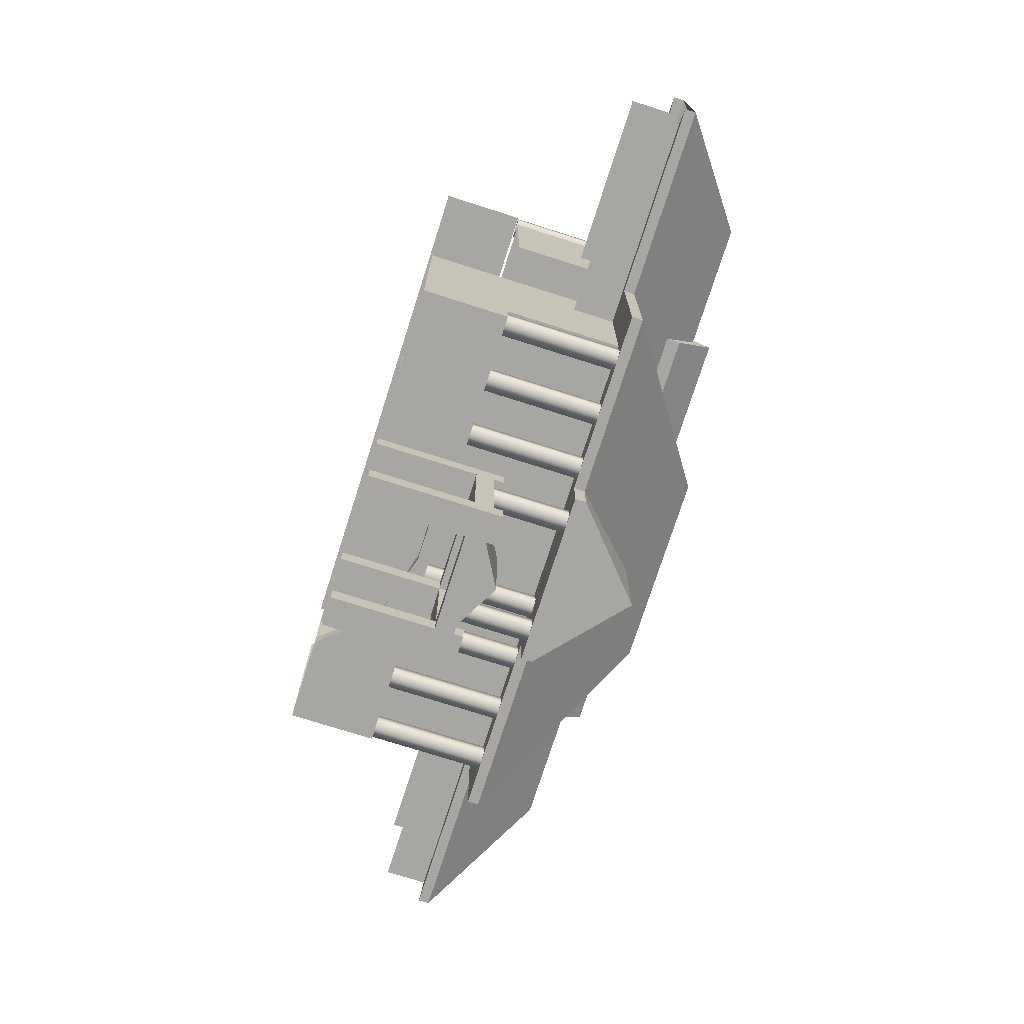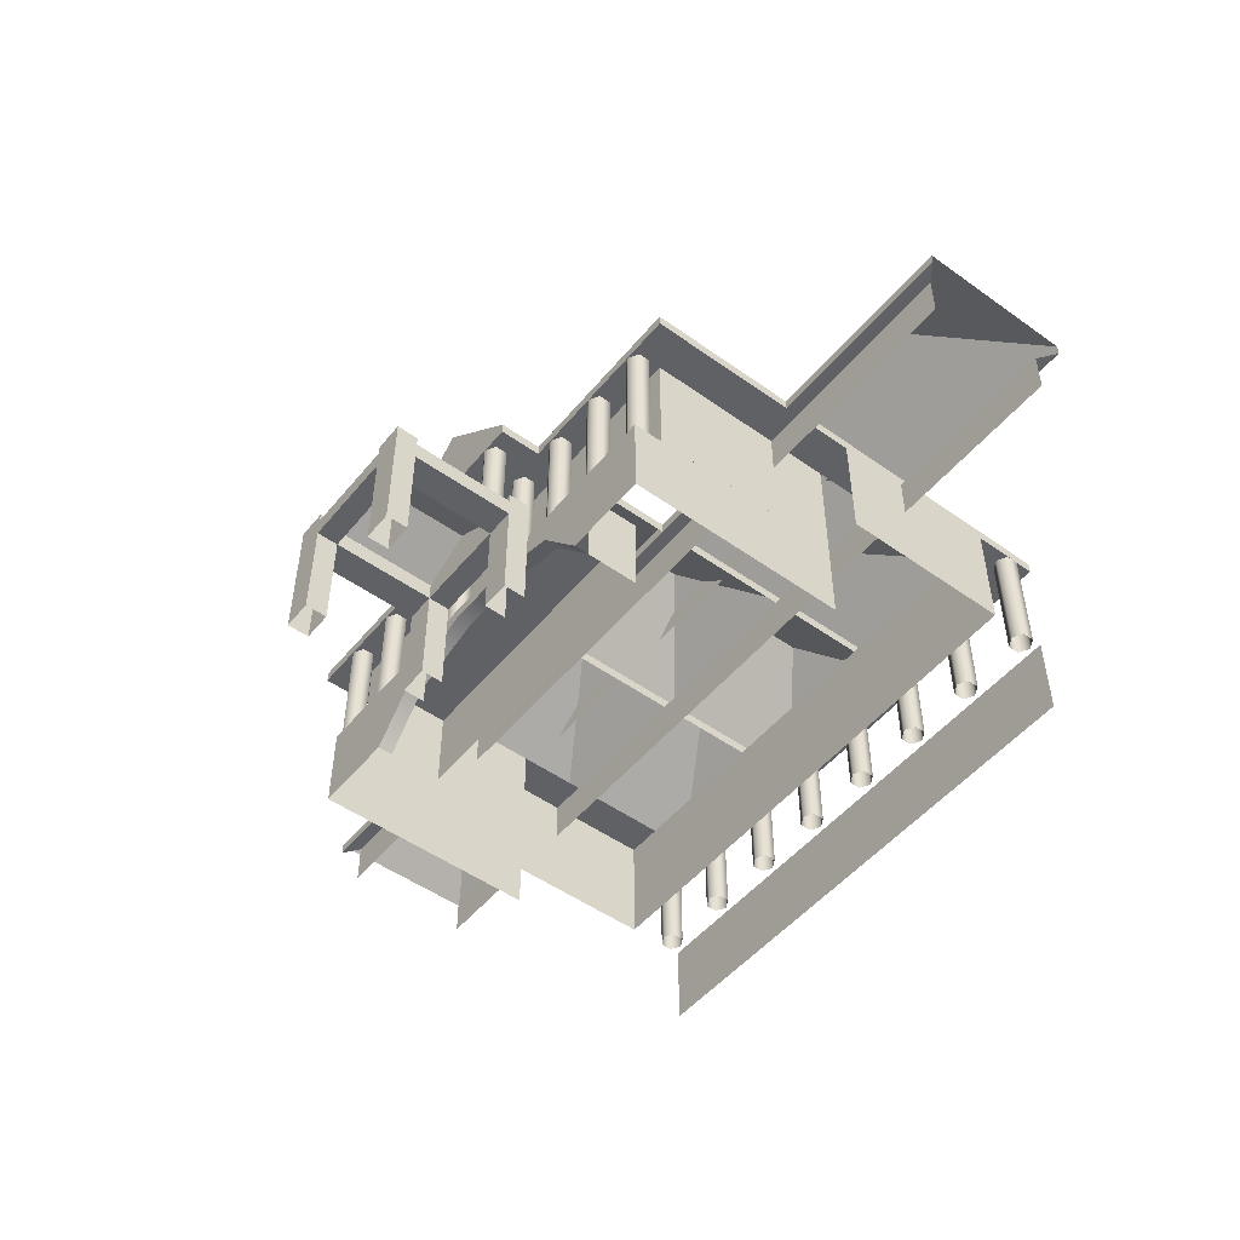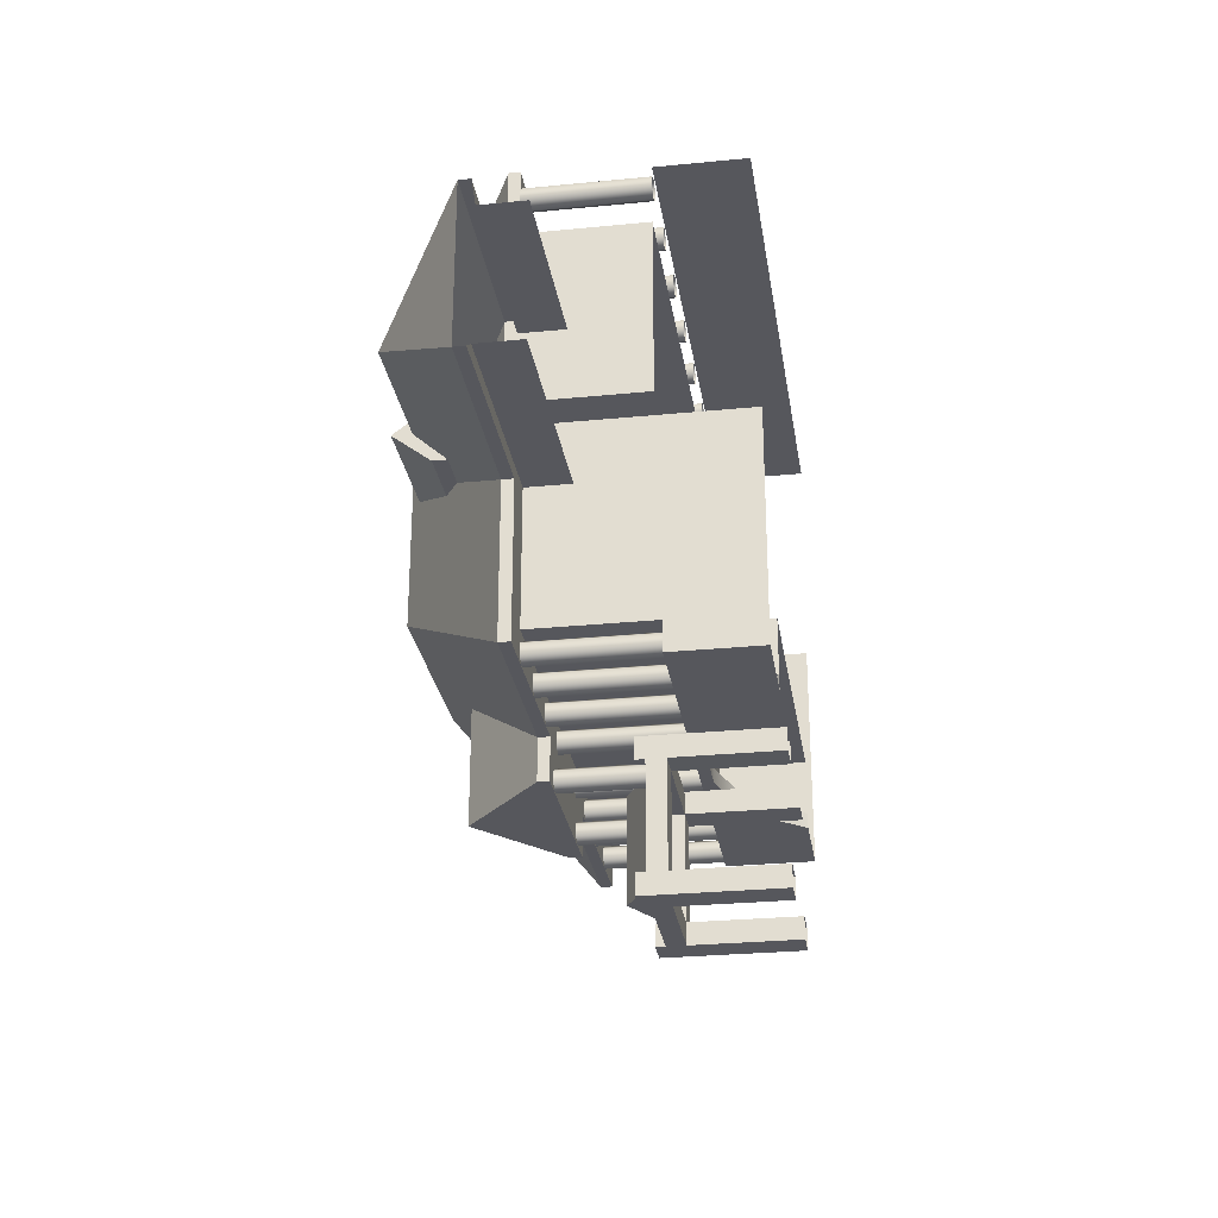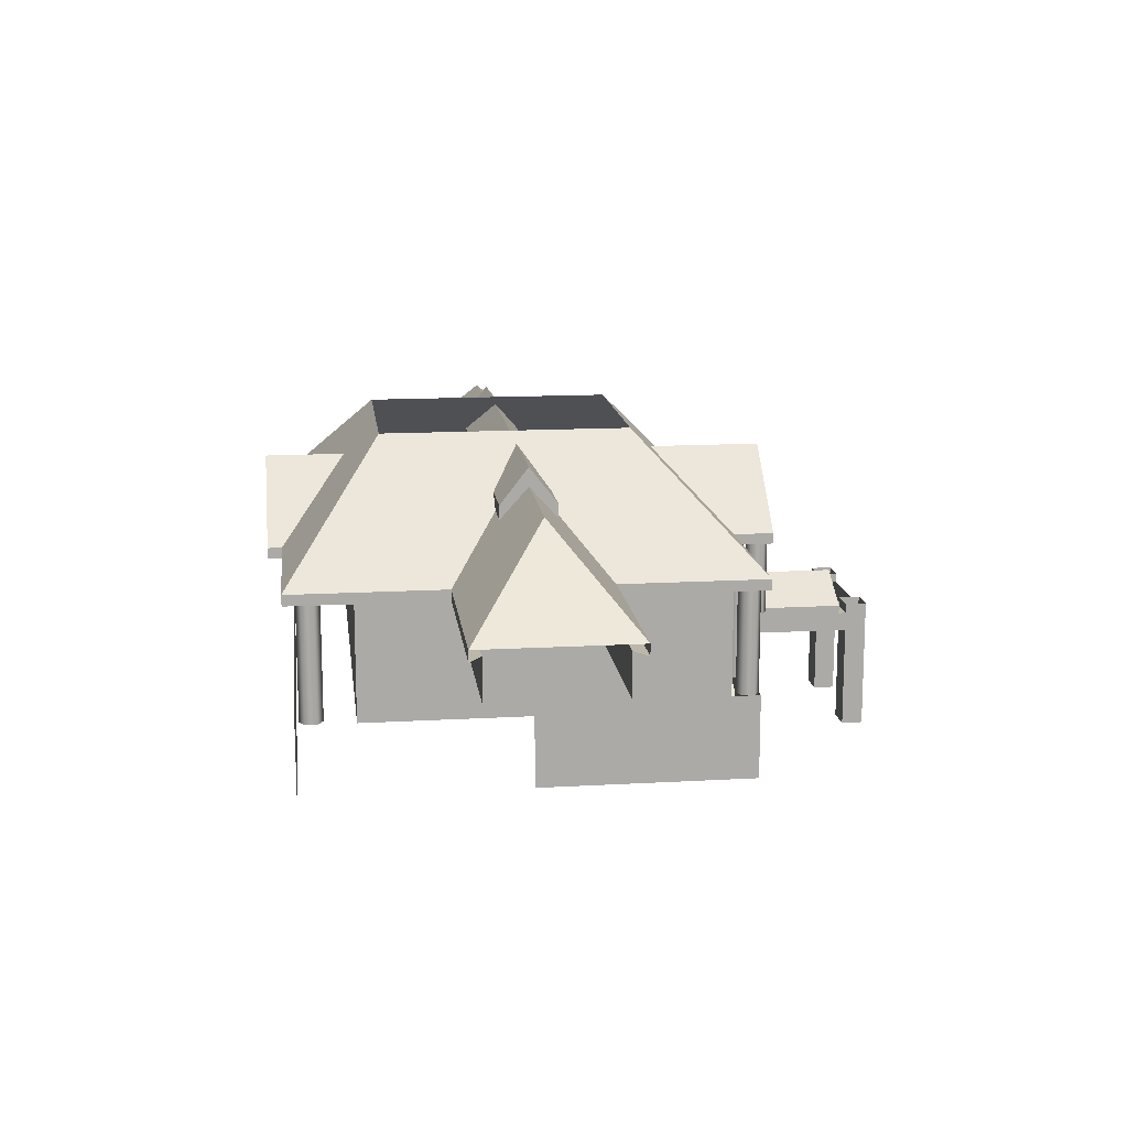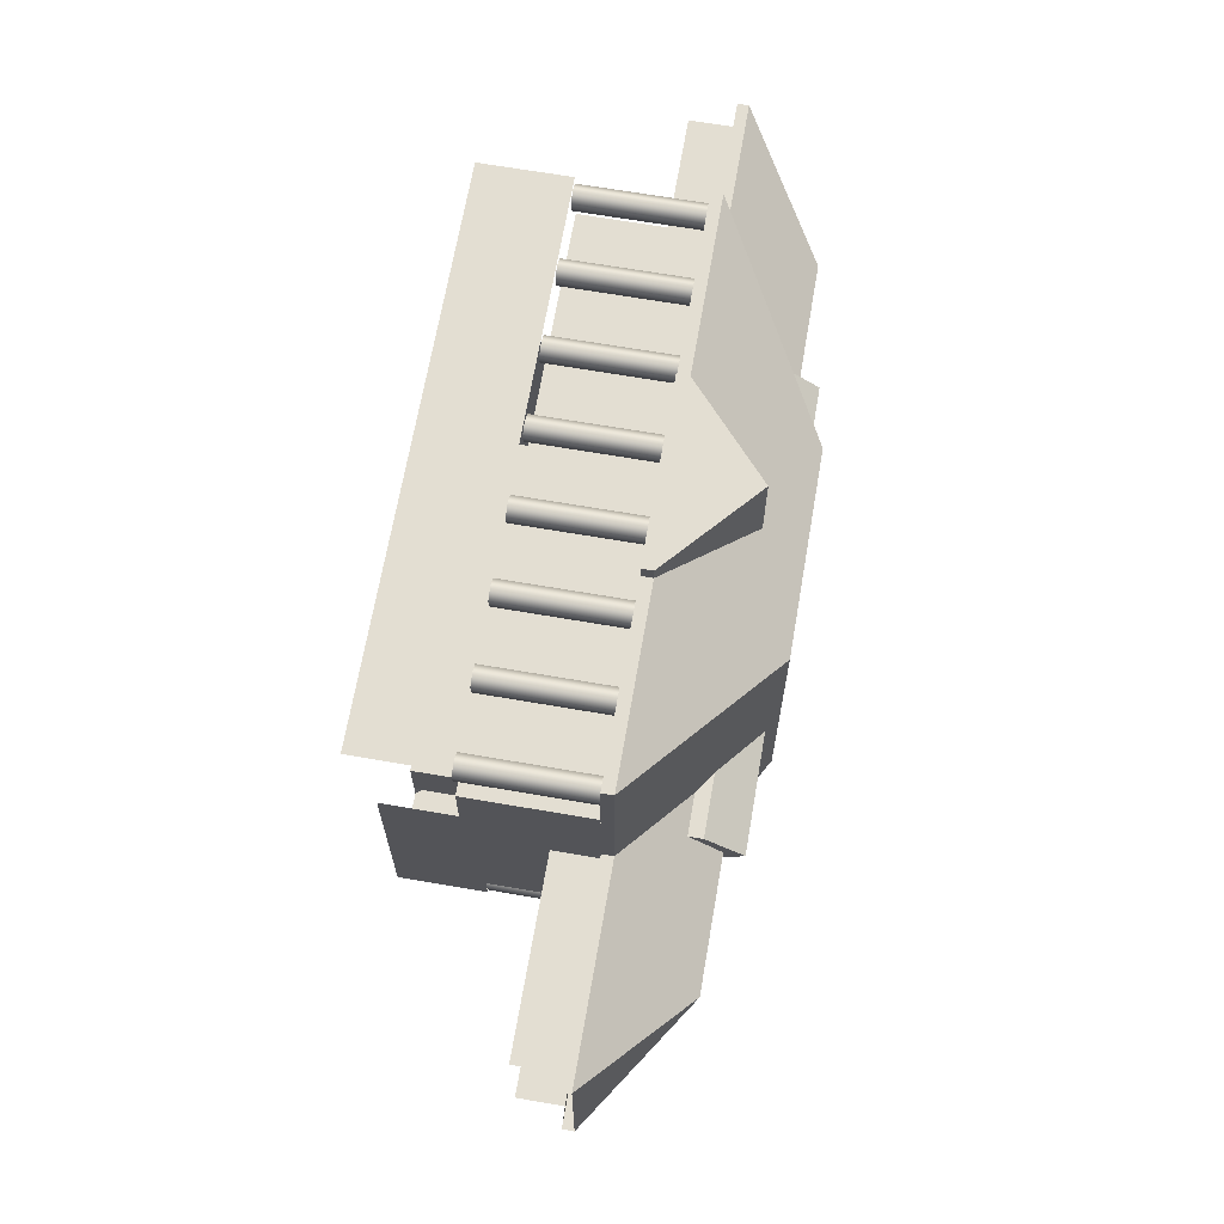
<metadata>
{"format":"obj","ext":"obj","renderer":"f3d","projection":"perspective","resolution":1024,"background":"white","views":[{"elev":-74.2,"azim":72.3,"up":"+Z"},{"elev":-50.3,"azim":-128.0,"up":"+Y"},{"elev":-27.6,"azim":-81.4,"up":"+Z"},{"elev":14.4,"azim":82.9,"up":"+Y"},{"elev":67.4,"azim":99.8,"up":"+Z"}]}
</metadata>
<code>
g default
v -1626 1220 1788
v 1630 1220 1788
v -1626 1220 -998.4
v 1630 1220 -998.4
v -1403 1220 -822.2
v 1407 1220 -822.2
v 1407 1220 347.4
v -1403 1220 1386
v -1403 519.8 -822.2
v 1407 519.8 -822.2
v 1407 519.8 347.4
v -1403 519.8 347.4
v -1626 1287 1788
v 1630 1287 1788
v 591.5 1987 1191
v -588.1 1987 1191
v 591.5 1987 -331.2
v -588.1 1987 -331.2
v 1630 1287 -998.4
v -1626 1287 -998.4
v 1407 1220 1386
v -1403 1220 347.4
v 1373 1703 543
v 1373 1925 372.1
v 1373 1703 201.2
v -1370 1703 201.2
v -1370 1703 543
v -1370 1925 372.1
v 1373 1484 543
v -1370 1484 543
v -1370 1484 201.2
v 1373 1484 201.2
v 2820 1220 840.4
v 2820 1220 -96.18
v -2817 1220 -96.18
v -2817 1220 840.4
v 2718 1220 762.9
v -2714 1220 762.9
v -2714 1220 -18.6
v 2718 1220 -18.6
v 2718 961.1 762.9
v -2714 961.1 762.9
v -2714 961.1 -18.6
v 2718 961.1 -18.6
v 2820 1287 -96.18
v 2820 1287 840.4
v 2140 1810 372.1
v -2817 1287 -96.18
v -2817 1287 840.4
v -2136 1810 372.1
v 1.737 1752 1875
v 529.5 1287 1875
v 529.5 1287 -1249
v 1.737 1752 -1249
v -526 1287 -1249
v -526 1287 1875
v 529.5 1220 -1249
v 529.5 1220 1875
v -526 1220 1875
v -526 1220 -1249
v -1343 519.8 -998.4
v -1403 519.8 -963.5
v -1403 519.8 -893.7
v -1343 519.8 -858.8
v -1282 519.8 -893.7
v -1282 519.8 -963.5
v -1343 1220 -998.4
v -1403 1220 -963.5
v -1403 1220 -893.7
v -1343 1220 -858.8
v -1282 1220 -893.7
v -1282 1220 -963.5
v -992.3 519.8 -998.4
v -1053 519.8 -963.5
v -1053 519.8 -893.7
v -992.3 519.8 -858.8
v -931.9 519.8 -893.7
v -931.9 519.8 -963.5
v -992.3 1220 -998.4
v -1053 1220 -963.5
v -1053 1220 -893.7
v -992.3 1220 -858.8
v -931.9 1220 -893.7
v -931.9 1220 -963.5
v -641.7 519.8 -998.4
v -702.2 519.8 -963.5
v -702.2 519.8 -893.7
v -641.7 519.8 -858.8
v -581.3 519.8 -893.7
v -581.3 519.8 -963.5
v -641.7 1220 -998.4
v -702.2 1220 -963.5
v -702.2 1220 -893.7
v -641.7 1220 -858.8
v -581.3 1220 -893.7
v -581.3 1220 -963.5
v -360.4 735.4 -1249
v -420.9 735.4 -1214
v -420.9 735.4 -1144
v -360.4 735.4 -1109
v -300 735.4 -1144
v -300 735.4 -1214
v -360.4 1220 -1249
v -420.9 1220 -1214
v -420.9 1220 -1144
v -360.4 1220 -1109
v -300 1220 -1144
v -300 1220 -1214
v -291.1 519.8 -998.4
v -351.6 519.8 -963.5
v -351.6 519.8 -893.7
v -291.1 519.8 -858.8
v -230.7 519.8 -893.7
v -230.7 519.8 -963.5
v -291.1 1220 -998.4
v -351.6 1220 -963.5
v -351.6 1220 -893.7
v -291.1 1220 -858.8
v -230.7 1220 -893.7
v -230.7 1220 -963.5
v 291.1 519.8 -998.4
v 230.7 519.8 -963.5
v 230.7 519.8 -893.7
v 291.1 519.8 -858.8
v 351.6 519.8 -893.7
v 351.6 519.8 -963.5
v 291.1 1220 -998.4
v 230.7 1220 -963.5
v 230.7 1220 -893.7
v 291.1 1220 -858.8
v 351.6 1220 -893.7
v 351.6 1220 -963.5
v 360.4 735.4 -1249
v 300 735.4 -1214
v 300 735.4 -1144
v 360.4 735.4 -1109
v 420.9 735.4 -1144
v 420.9 735.4 -1214
v 360.4 1220 -1249
v 300 1220 -1214
v 300 1220 -1144
v 360.4 1220 -1109
v 420.9 1220 -1144
v 420.9 1220 -1214
v 641.7 519.8 -998.4
v 581.3 519.8 -963.5
v 581.3 519.8 -893.7
v 641.7 519.8 -858.8
v 702.2 519.8 -893.7
v 702.2 519.8 -963.5
v 641.7 1220 -998.4
v 581.3 1220 -963.5
v 581.3 1220 -893.7
v 641.7 1220 -858.8
v 702.2 1220 -893.7
v 702.2 1220 -963.5
v 992.3 519.8 -998.4
v 931.9 519.8 -963.5
v 931.9 519.8 -893.7
v 992.3 519.8 -858.8
v 1053 519.8 -893.7
v 1053 519.8 -963.5
v 992.3 1220 -998.4
v 931.9 1220 -963.5
v 931.9 1220 -893.7
v 992.3 1220 -858.8
v 1053 1220 -893.7
v 1053 1220 -963.5
v 1343 519.8 -998.4
v 1282 519.8 -963.5
v 1282 519.8 -893.7
v 1343 519.8 -858.8
v 1403 519.8 -893.7
v 1403 519.8 -963.5
v 1343 1220 -998.4
v 1282 1220 -963.5
v 1282 1220 -893.7
v 1343 1220 -858.8
v 1403 1220 -893.7
v 1403 1220 -963.5
v 1407 519.8 347.4
v 1407 519.8 -998.4
v -1403 519.8 -998.4
v -1403 0 347.4
v 1407 0 347.4
v -1403 0 -998.4
v 1407 0 -998.4
v -1403 519.8 347.4
v -897 4e-06 -998.4
v -897 519.8 -998.4
v -627 323.5 -998.4
v -627 519.8 -998.4
v -188.6 451.4 -998.4
v -188.6 519.8 -998.4
v 192.1 451.4 -998.4
v 192.1 519.8 -998.4
v 630.5 323.5 -998.4
v 630.5 519.8 -998.4
v 900.5 0 -998.4
v 900.5 519.8 -998.4
v -627 323.5 -910.6
v -897 4e-06 -910.6
v -188.6 451.4 -910.6
v 192.1 451.4 -910.6
v 630.5 323.5 -910.6
v 900.5 0 -910.6
v -287.7 623.4 -1129
v -287.7 623.4 -998.4
v 291.1 623.4 -998.4
v 291.1 623.4 -1129
v -1626 519.8 1738
v 1630 519.8 1738
v -1626 -0 1738
v 1630 -0 1738
v -1566 519.8 1573
v -1626 519.8 1608
v -1626 519.8 1678
v -1566 519.8 1713
v -1505 519.8 1678
v -1505 519.8 1608
v -1566 1220 1573
v -1626 1220 1608
v -1626 1220 1678
v -1566 1220 1713
v -1505 1220 1678
v -1505 1220 1608
v -1118 519.8 1573
v -1178 519.8 1608
v -1178 519.8 1678
v -1118 519.8 1713
v -1057 519.8 1678
v -1057 519.8 1608
v -1118 1220 1573
v -1178 1220 1608
v -1178 1220 1678
v -1118 1220 1713
v -1057 1220 1678
v -1057 1220 1608
v -1626 519.8 1386
v 1630 519.8 1386
v 1630 519.8 347.4
v -1626 519.8 347.4
v -1626 1220 1386
v 1630 1220 1386
v 1630 1220 347.4
v -1626 1220 347.4
v -670 519.8 1573
v -730.4 519.8 1608
v -730.4 519.8 1678
v -670 519.8 1713
v -609.5 519.8 1678
v -609.5 519.8 1608
v -670 1220 1573
v -730.4 1220 1608
v -730.4 1220 1678
v -670 1220 1713
v -609.5 1220 1678
v -609.5 1220 1608
v -222.2 519.8 1573
v -282.6 519.8 1608
v -282.6 519.8 1678
v -222.2 519.8 1713
v -161.7 519.8 1678
v -161.7 519.8 1608
v -222.2 1220 1573
v -282.6 1220 1608
v -282.6 1220 1678
v -222.2 1220 1713
v -161.7 1220 1678
v -161.7 1220 1608
v 225.6 519.8 1573
v 165.2 519.8 1608
v 165.2 519.8 1678
v 225.6 519.8 1713
v 286.1 519.8 1678
v 286.1 519.8 1608
v 225.6 1220 1573
v 165.2 1220 1608
v 165.2 1220 1678
v 225.6 1220 1713
v 286.1 1220 1678
v 286.1 1220 1608
v 673.5 519.8 1573
v 613 519.8 1608
v 613 519.8 1678
v 673.5 519.8 1713
v 733.9 519.8 1678
v 733.9 519.8 1608
v 673.5 1220 1573
v 613 1220 1608
v 613 1220 1678
v 673.5 1220 1713
v 733.9 1220 1678
v 733.9 1220 1608
v 1121 519.8 1573
v 1061 519.8 1608
v 1061 519.8 1678
v 1121 519.8 1713
v 1182 519.8 1678
v 1182 519.8 1608
v 1121 1220 1573
v 1061 1220 1608
v 1061 1220 1678
v 1121 1220 1713
v 1182 1220 1678
v 1182 1220 1608
v 1569 519.8 1573
v 1509 519.8 1608
v 1509 519.8 1678
v 1569 519.8 1713
v 1630 519.8 1678
v 1630 519.8 1608
v 1569 1220 1573
v 1509 1220 1608
v 1509 1220 1678
v 1569 1220 1713
v 1630 1220 1678
v 1630 1220 1608
v -897 0 -595.7
v 900.5 0 -595.7
v -897 493.3 -595.7
v 900.5 493.3 -595.7
v -897 493.3 -910.6
v 900.5 493.3 -910.6
v -897 0 -910.6
v 900.5 0 -910.6
v 290.9 735.4 -1747
v 1.736 898.5 -1747
v -287.4 735.4 -1747
v -287.4 735.4 -1129
v 290.9 735.4 -1129
v 1.736 898.5 -1129
v 290.9 735.4 -1747
v 1.736 898.5 -1747
v -287.4 735.4 -1747
v -287.4 735.4 -1129
v 290.9 735.4 -1129
v 1.736 898.5 -1129
v -461.2 623.4 -1129
v -287.7 623.4 -1129
v -287.7 623.4 -1747
v -461.2 623.4 -1747
v 291.1 623.4 -1875
v 291.1 623.4 -998.4
v -287.7 623.4 -1875
v -461.2 623.4 -1747
v 464.7 623.4 -1747
v 291.1 623.4 -1747
v -287.7 623.4 -1747
v -461.2 623.4 -1129
v 464.7 623.4 -1129
v 291.1 623.4 -1129
v -461.2 0 -998.4
v 464.7 0 -998.4
v -461.2 735.4 -998.4
v 464.7 735.4 -998.4
v -461.2 735.4 -1875
v 464.7 735.4 -1875
v -461.2 0 -1875
v 464.7 0 -1875
v 464.7 623.4 -1875
v -461.2 623.4 -1875
v -461.2 623.4 -998.4
v 464.7 623.4 -998.4
v 291.1 735.4 -1875
v 291.1 0 -1875
v 291.1 0 -998.4
v 291.1 735.4 -998.4
v -287.7 735.4 -1875
v -287.7 623.4 -1875
v -287.7 0 -1875
v -287.7 735.4 -998.4
v -461.2 735.4 -1747
v -461.2 0 -1747
v 464.7 0 -1747
v 464.7 735.4 -1747
v 291.1 735.4 -1747
v -287.7 735.4 -1747
v -461.2 735.4 -1129
v -461.2 0 -1129
v 464.7 0 -1129
v 464.7 735.4 -1129
v 291.1 735.4 -1129
v -287.7 735.4 -1129
v 291.1 0 -1747
v 291.1 0 -1129
v -287.7 0 -1747
v -287.7 0 -1747
v 291.1 0 -1747
v 291.1 0 -1129
v 291.1 623.4 -1747
v 291.1 623.4 -1875
v -461.2 793.1 -998.4
v -287.7 793.1 -998.4
v -287.7 793.1 -1129
v -461.2 793.1 -1129
v 291.1 793.1 -998.4
v 291.1 793.1 -1129
v 464.7 793.1 -998.4
v 464.7 793.1 -1129
v 291.1 792 -1747
v 291.1 792 -1875
v 464.7 792 -1747
v 464.7 792 -1875
v -287.7 792 -1747
v -461.2 792 -1747
v -287.7 792 -1875
v -461.2 792 -1875
v -287.7 623.4 -998.4
v -287.7 623.4 -1129
v -287.7 0 -998.4
v -287.7 6.9e-05 -1129
v -287.7 0 -1129
v -287.7 623.4 -1747
v -287.7 623.4 -1129
v 291.1 623.4 -1129
v 291.1 623.4 -1747
v -287.7 735.4 -1747
v 291.1 735.4 -1747
v 291.1 735.4 -1129
v -287.7 735.4 -1129
v 291.1 623.4 -1129
v 464.7 623.4 -1129
v 464.7 623.4 -1747
v 291.1 623.4 -1747
v -526 1220 -1249
v 529.5 1220 -1249
v -526 1220 -998.4
v 529.5 1220 -998.4
v 529.5 1220 1875
v -526 1220 1875
v -526 1220 1788
v 529.5 1220 1788
g polySurface215
f 13 14 15 16
f 18 17 19 20
f 14 19 17 15
f 20 13 16 18
f 3 4 6 5
f 4 2 21 6
f 2 1 8 21
f 1 3 5 8
f 5 6 10 9
f 6 7 11 10
f 22 5 9 12
f 1 2 14 13
f 4 3 20 19
f 2 4 19 14
f 3 1 13 20
f 23 25 24
f 26 27 28
f 24 28 27 23
f 25 26 28 24
f 23 27 30 29
f 27 26 31 30
f 26 25 32 31
f 25 23 29 32
f 46 45 47
f 48 49 50
f 47 50 49 46
f 45 48 50 47
f 33 36 38 37
f 35 34 40 39
f 37 38 42 41
f 39 40 44 43
f 36 33 46 49
f 34 35 48 45
f 54 51 52 53
f 55 56 51 54
f 53 55 54
f 56 52 51
f 53 52 58 57
f 52 56 59 58
f 56 55 60 59
f 55 53 57 60
f 61 62 68 67
f 62 63 69 68
f 63 64 70 69
f 64 65 71 70
f 65 66 72 71
f 66 61 67 72
f 73 74 80 79
f 74 75 81 80
f 75 76 82 81
f 76 77 83 82
f 77 78 84 83
f 78 73 79 84
f 85 86 92 91
f 86 87 93 92
f 87 88 94 93
f 88 89 95 94
f 89 90 96 95
f 90 85 91 96
f 97 98 104 103
f 98 99 105 104
f 99 100 106 105
f 100 101 107 106
f 101 102 108 107
f 102 97 103 108
f 109 110 116 115
f 110 111 117 116
f 111 112 118 117
f 112 113 119 118
f 113 114 120 119
f 114 109 115 120
f 121 122 128 127
f 122 123 129 128
f 123 124 130 129
f 124 125 131 130
f 125 126 132 131
f 126 121 127 132
f 133 134 140 139
f 134 135 141 140
f 135 136 142 141
f 136 137 143 142
f 137 138 144 143
f 138 133 139 144
f 145 146 152 151
f 146 147 153 152
f 147 148 154 153
f 148 149 155 154
f 149 150 156 155
f 150 145 151 156
f 157 158 164 163
f 158 159 165 164
f 159 160 166 165
f 160 161 167 166
f 161 162 168 167
f 162 157 163 168
f 169 170 176 175
f 170 171 177 176
f 171 172 178 177
f 172 173 179 178
f 173 174 180 179
f 174 169 175 180
f 200 182 187 199
f 185 187 182 181
f 186 184 188 183
f 183 190 189 186
f 190 192 191 189
f 192 194 193 191
f 194 196 195 193
f 196 198 197 195
f 198 200 199 197
f 189 191 201 202
f 191 193 203 201
f 193 195 204 203
f 195 197 205 204
f 197 199 206 205
f 207 210 209 208
f 212 211 213 214
f 215 216 222 221
f 216 217 223 222
f 217 218 224 223
f 218 219 225 224
f 219 220 226 225
f 220 215 221 226
f 227 228 234 233
f 228 229 235 234
f 229 230 236 235
f 230 231 237 236
f 231 232 238 237
f 232 227 233 238
f 239 240 244 243
f 240 241 245 244
f 242 239 243 246
f 247 248 254 253
f 248 249 255 254
f 249 250 256 255
f 250 251 257 256
f 251 252 258 257
f 252 247 253 258
f 259 260 266 265
f 260 261 267 266
f 261 262 268 267
f 262 263 269 268
f 263 264 270 269
f 264 259 265 270
f 271 272 278 277
f 272 273 279 278
f 273 274 280 279
f 274 275 281 280
f 275 276 282 281
f 276 271 277 282
f 283 284 290 289
f 284 285 291 290
f 285 286 292 291
f 286 287 293 292
f 287 288 294 293
f 288 283 289 294
f 295 296 302 301
f 296 297 303 302
f 297 298 304 303
f 298 299 305 304
f 299 300 306 305
f 300 295 301 306
f 307 308 314 313
f 308 309 315 314
f 309 310 316 315
f 310 311 317 316
f 311 312 318 317
f 312 307 313 318
f 319 321 322 320
f 321 323 324 322
f 320 322 324 326
f 325 323 321 319
f 327 329 328
f 328 332 331 327
f 329 330 332 328
f 332 330 331
f 333 334 335
f 334 333 337 338
f 335 334 338 336
f 338 337 336
f 339 342 341 340
f 345 392 391 349
f 357 369 370 362
f 364 351 382 356
f 350 363 355 379
f 362 370 371 359
f 380 353 363 350
f 354 381 351 364
f 365 358 361 343
f 366 343 361 360
f 369 365 343 370
f 362 346 373 357
f 359 374 346 362
f 347 375 360 361
f 376 347 361 358
f 346 350 379 373
f 382 351 347 376
f 343 366 385 348
f 367 344 352 386
f 371 370 349 387
f 346 374 388 349
f 375 347 348 389
f 351 381 390 352
f 372 384 395 394
f 384 379 396 395
f 379 355 393 396
f 383 368 397 398
f 356 382 400 399
f 382 383 398 400
f 365 377 401 402
f 377 376 403 401
f 376 358 404 403
f 358 365 402 404
f 373 378 405 406
f 378 369 407 405
f 369 357 408 407
f 357 373 406 408
f 409 411 412 410
f 380 350 410 413
f 414 417 419 418
f 417 416 420 419
f 416 415 421 420
f 415 414 418 421
f 425 424 423 422
f 426 427 429 428
f 432 433 430 431

</code>
